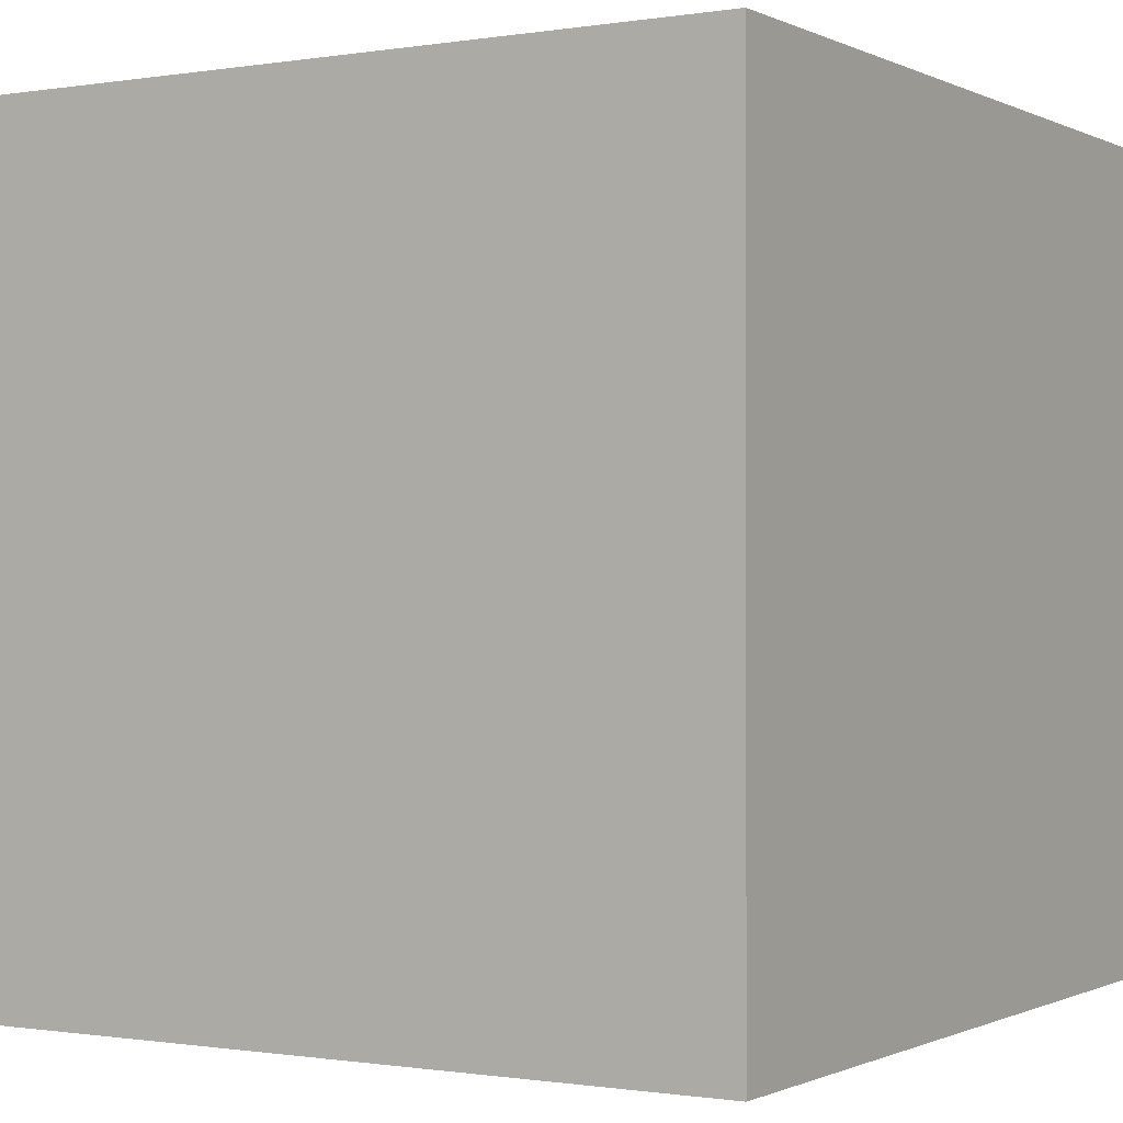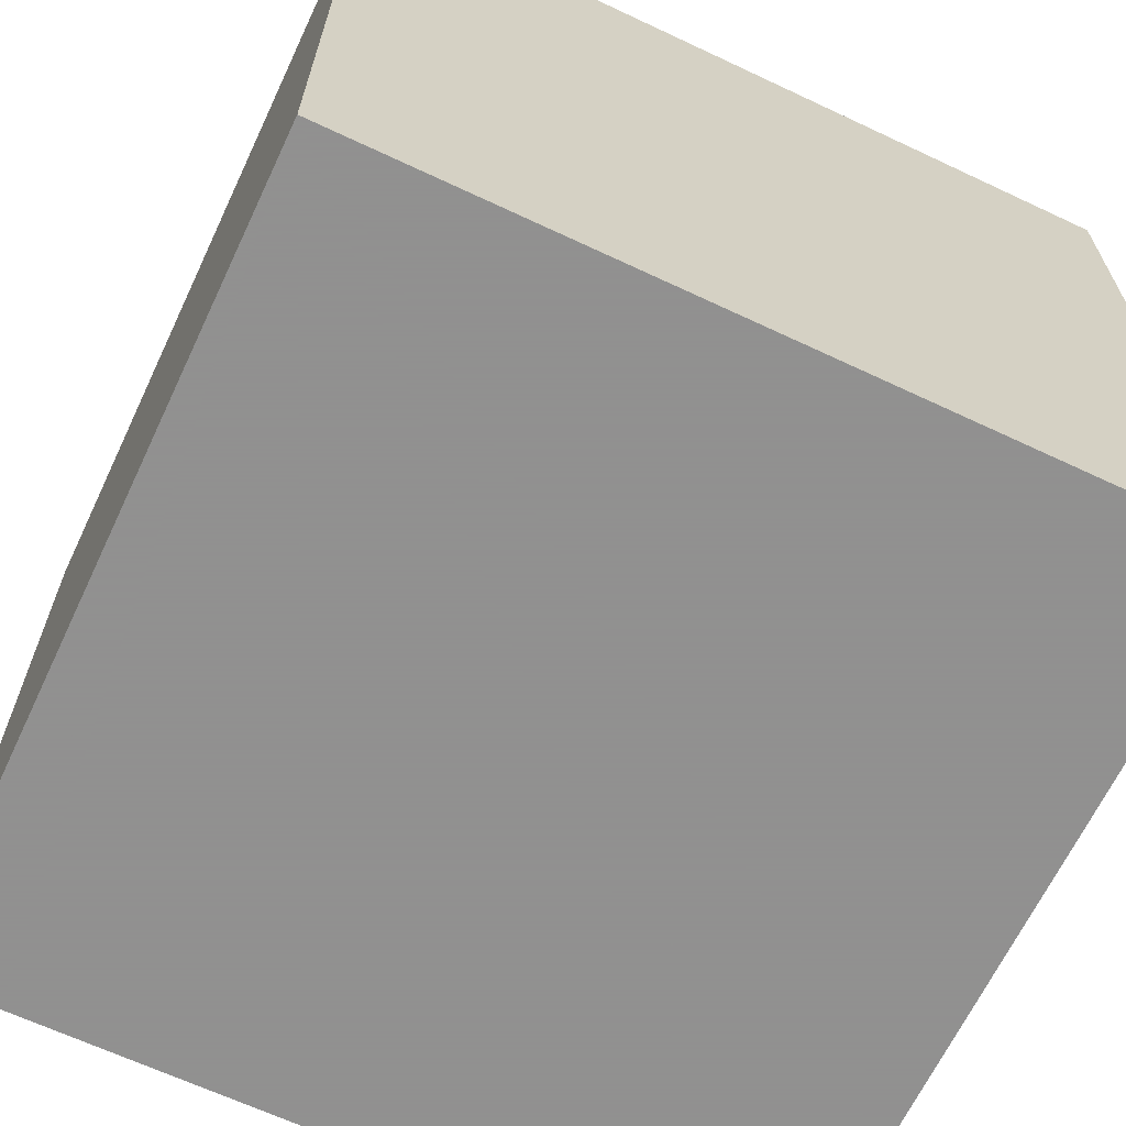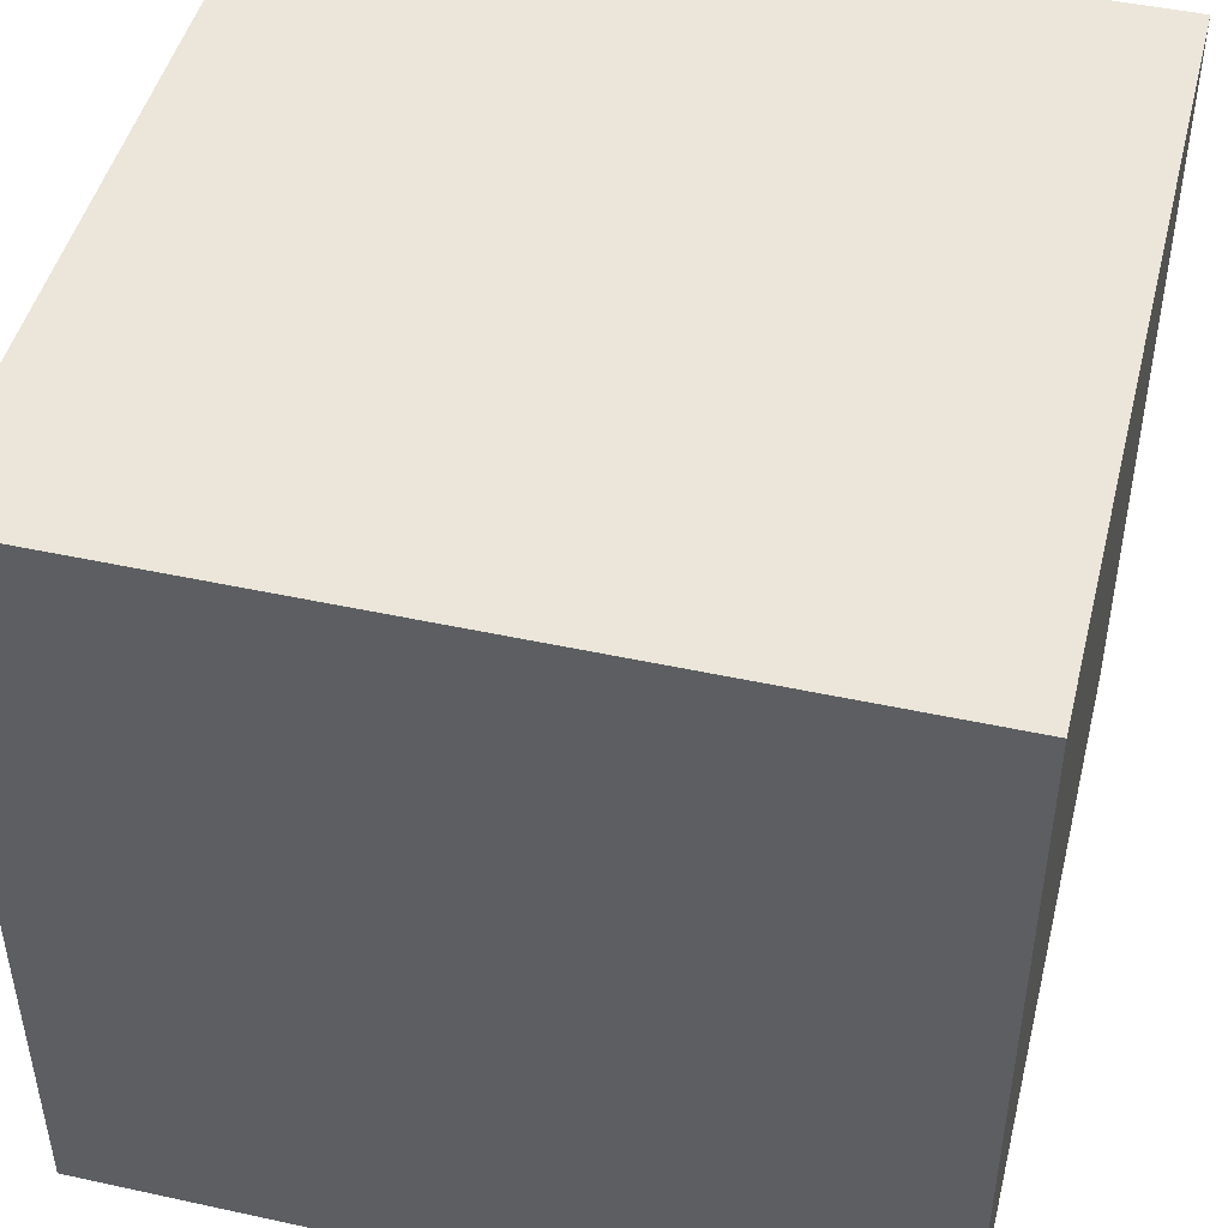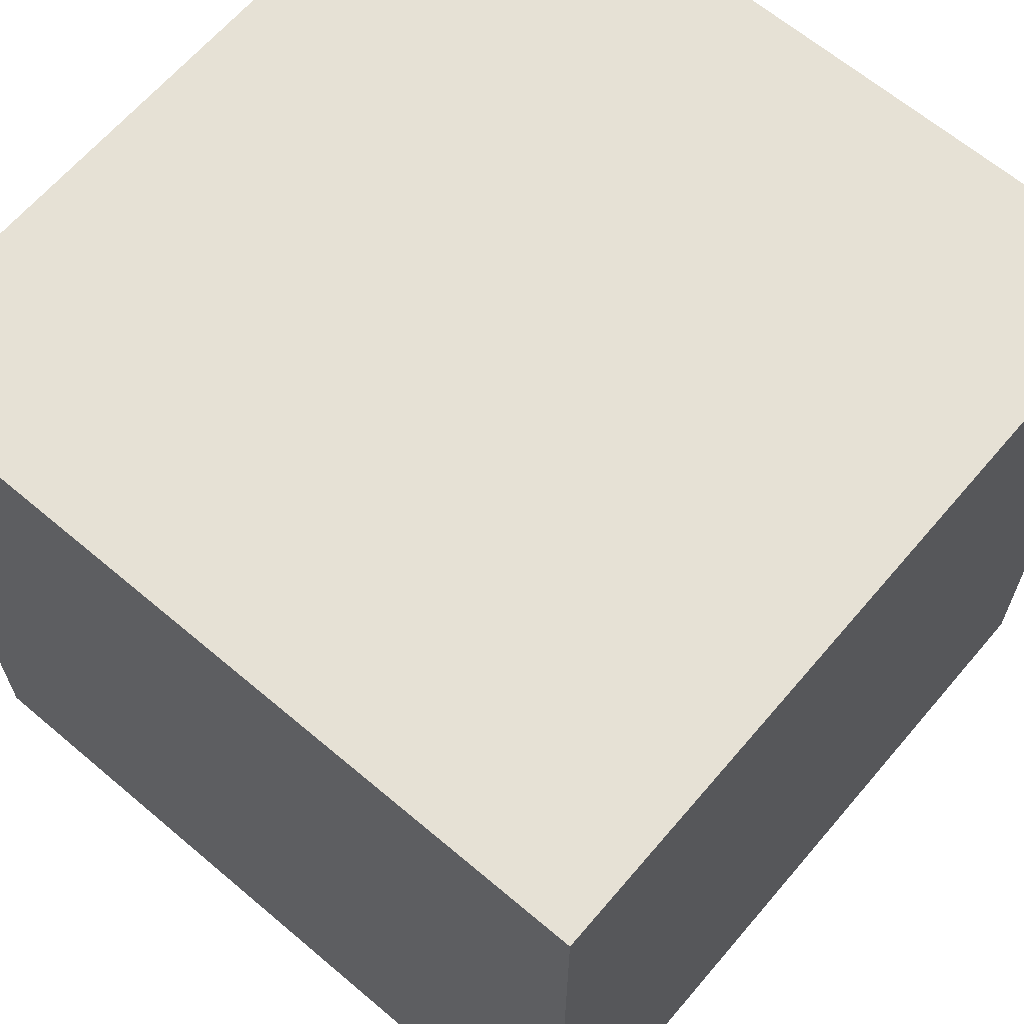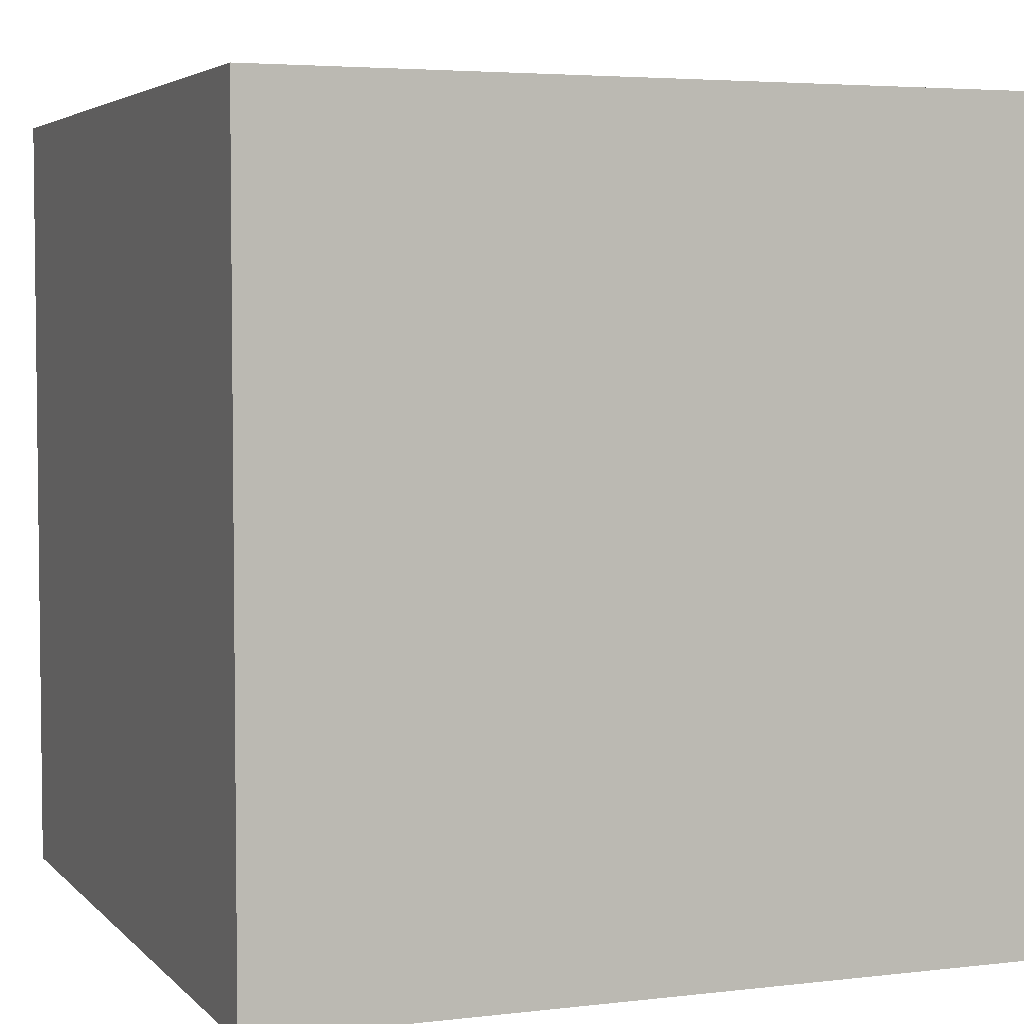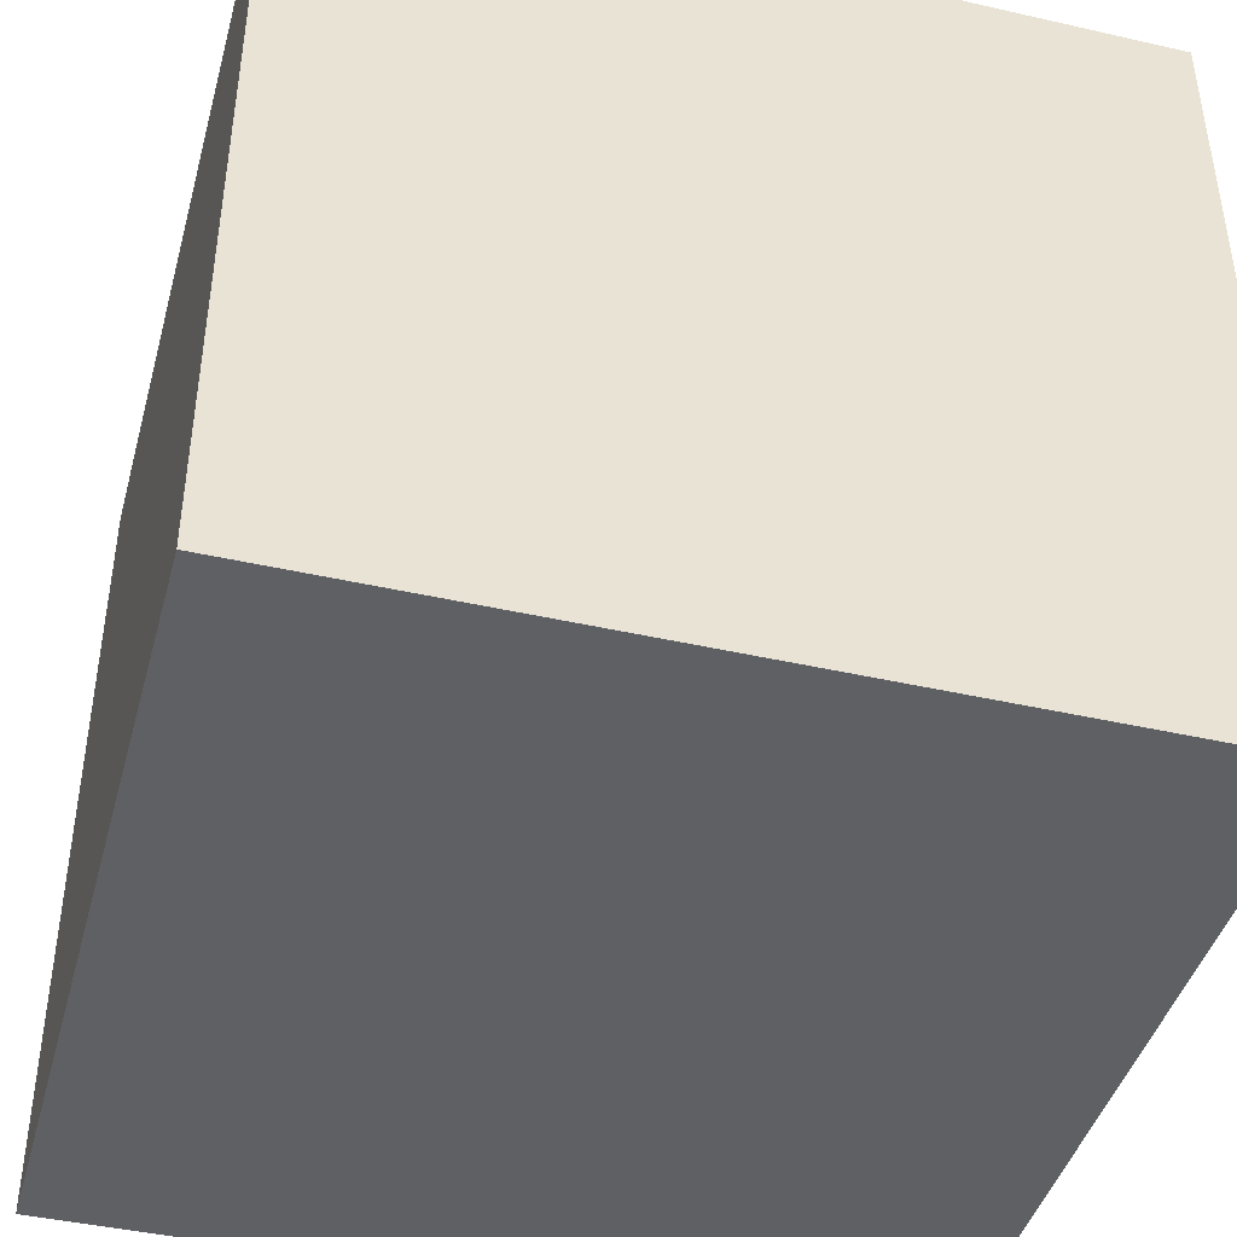
<metadata>
{"format":"obj","ext":"obj","renderer":"f3d","projection":"perspective","resolution":1024,"background":"white","views":[{"elev":-0.6,"azim":121.2,"up":"+Y"},{"elev":-65.8,"azim":-25.3,"up":"+Z"},{"elev":46.9,"azim":-76.1,"up":"+Y"},{"elev":64.8,"azim":130.4,"up":"+Z"},{"elev":4.2,"azim":68.6,"up":"+Z"},{"elev":-43.2,"azim":164.9,"up":"+Y"}]}
</metadata>
<code>
v 0 0 0
v 150 0 0
v 150 0 150
v 0 0 150
v 150 150 150
v 150 150 0
v 0 150 150
v 0 150 0
g Hexahedron
f 1 2 3 4
f 2 3 5 6
f 6 5 7 8
f 7 8 1 4
f 1 2 6 8
f 4 3 5 7

</code>
